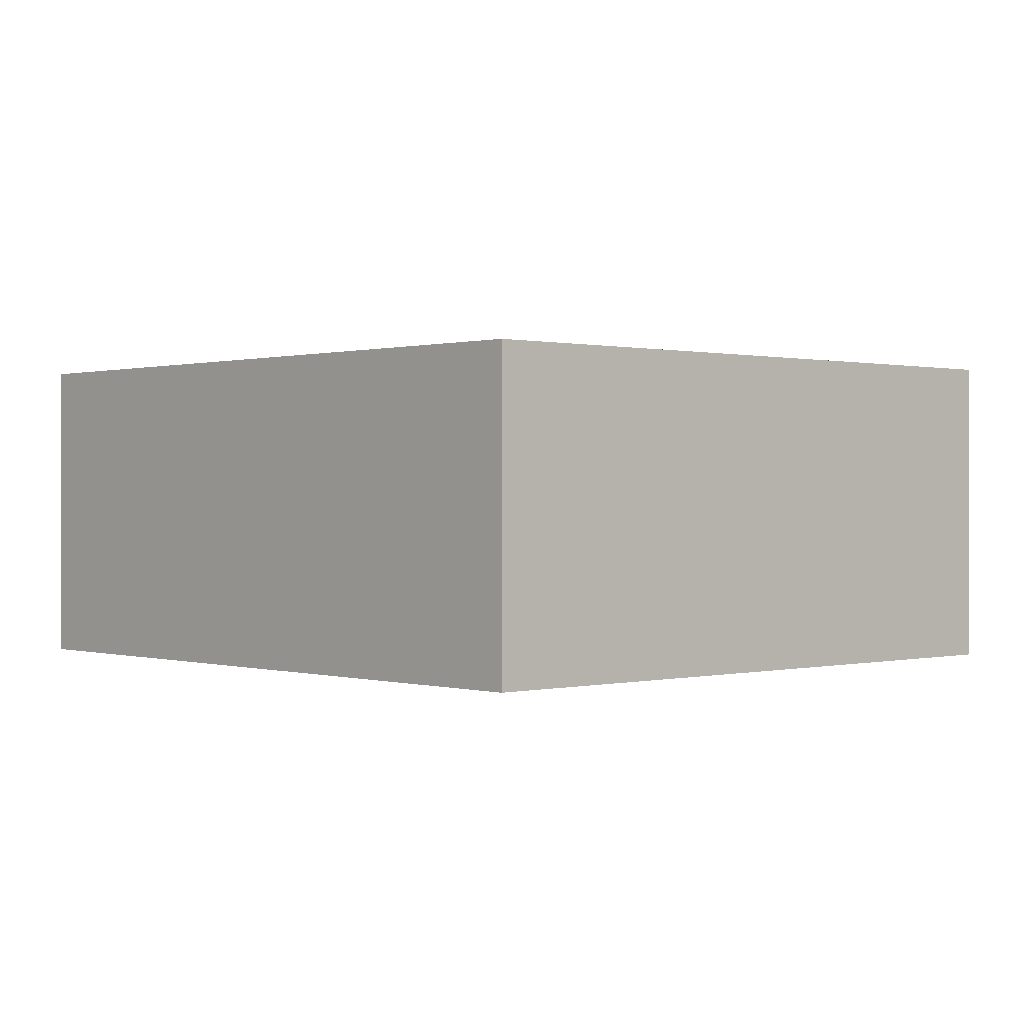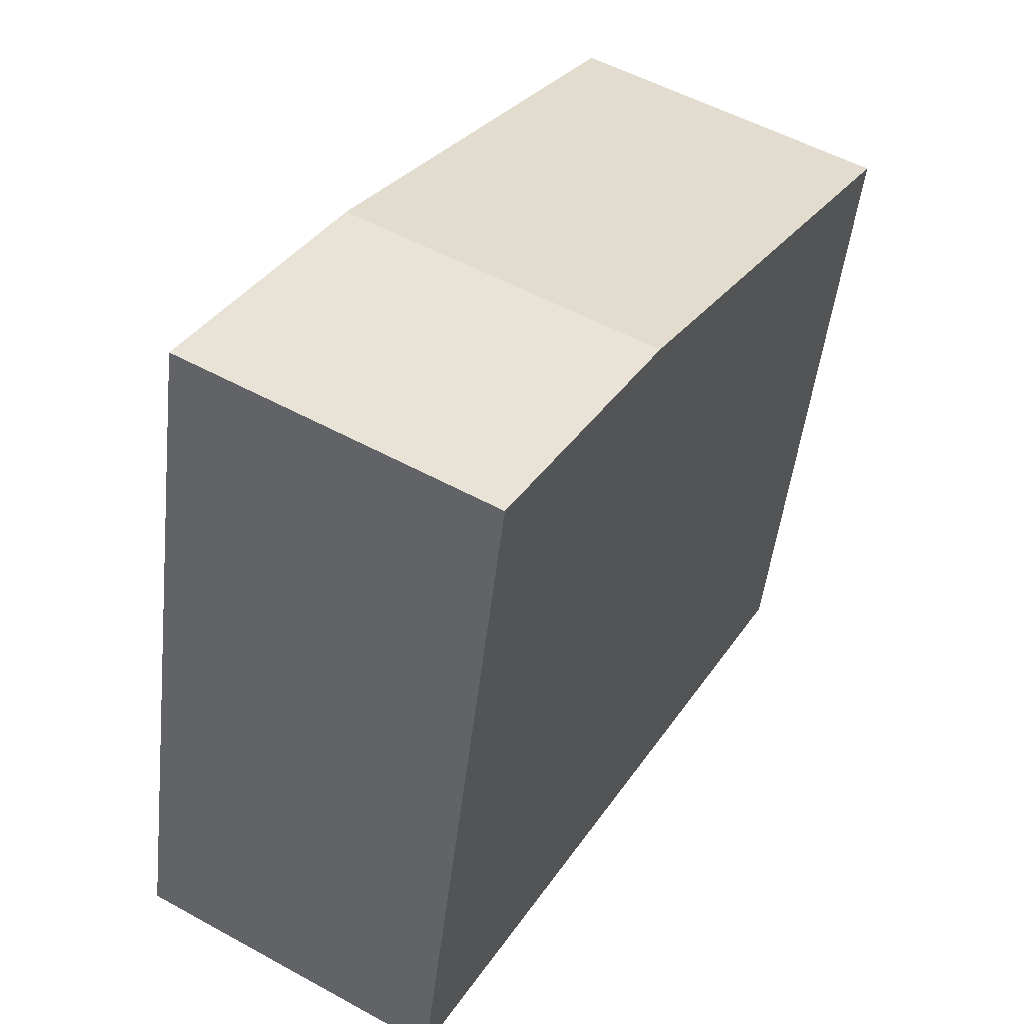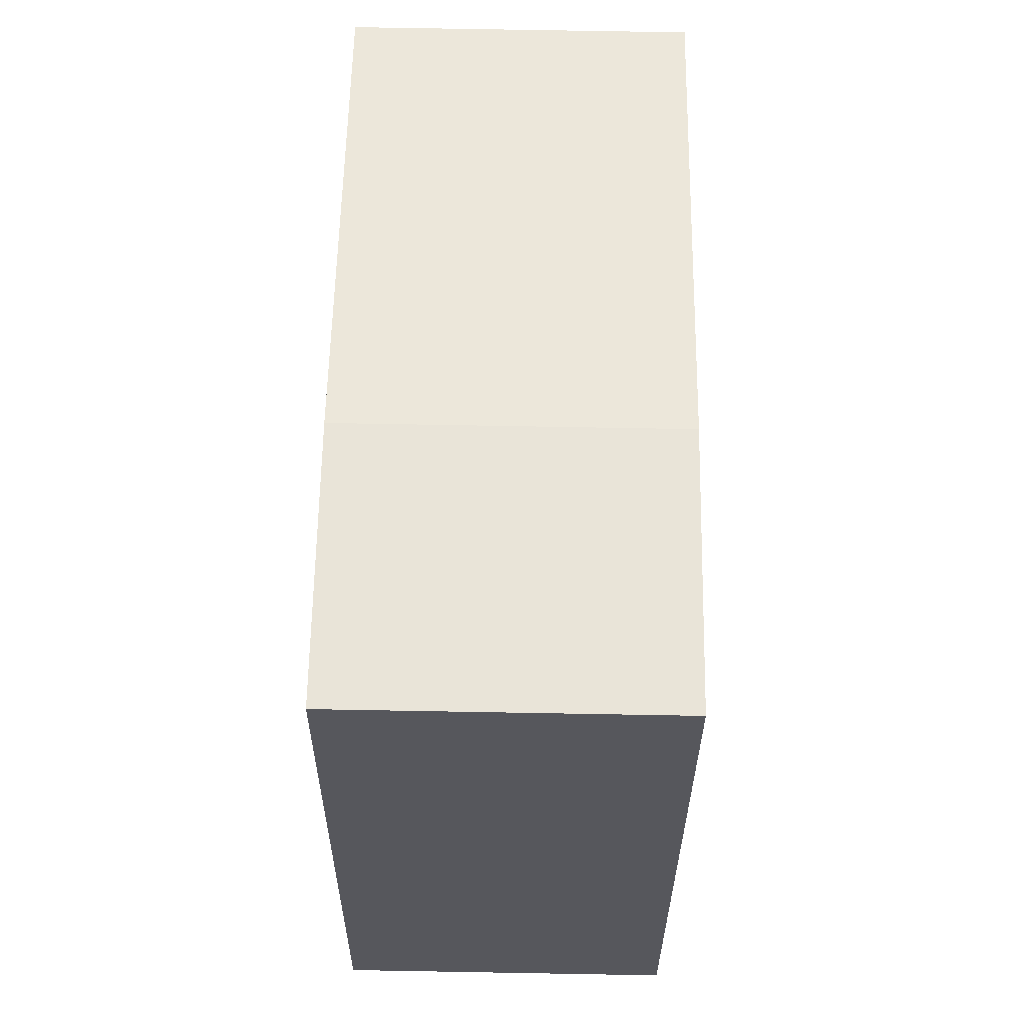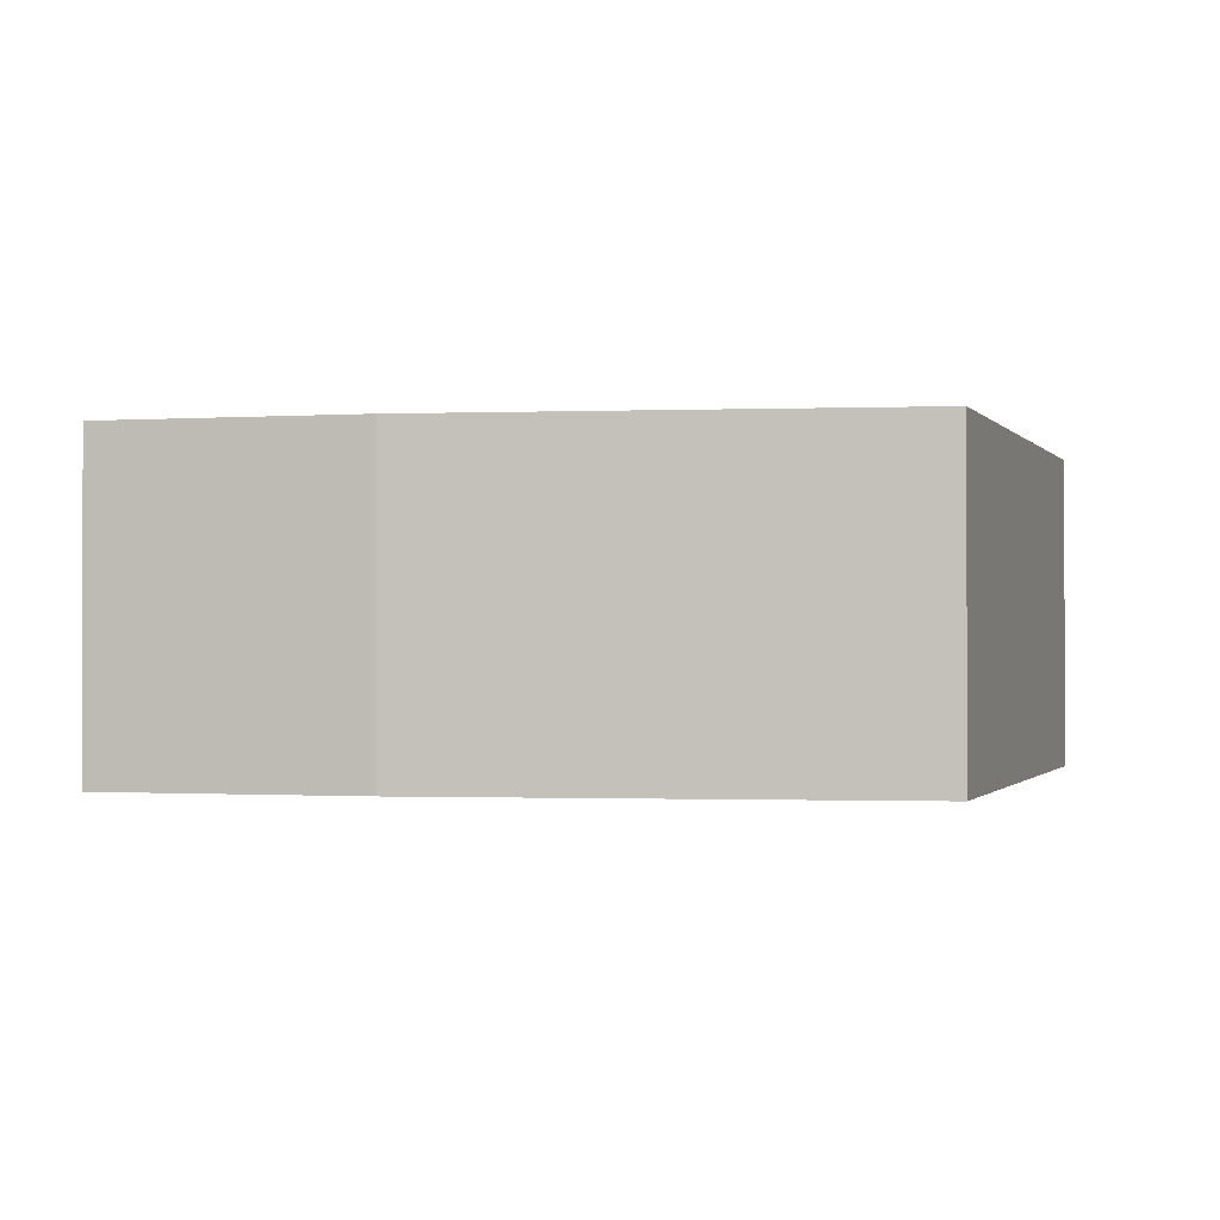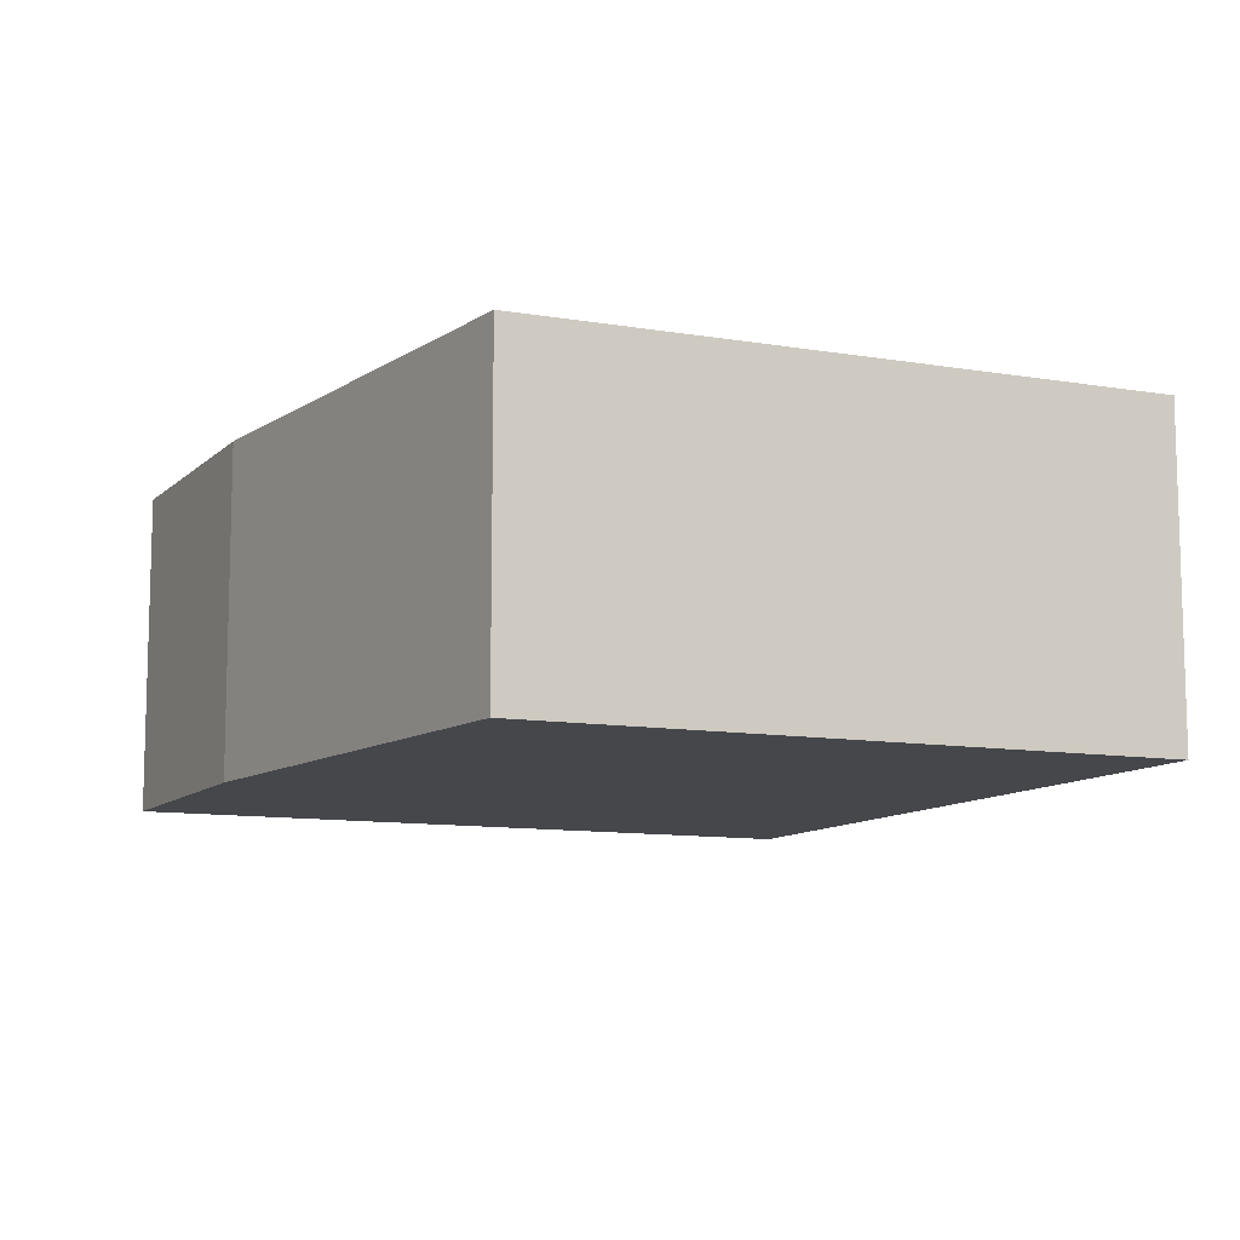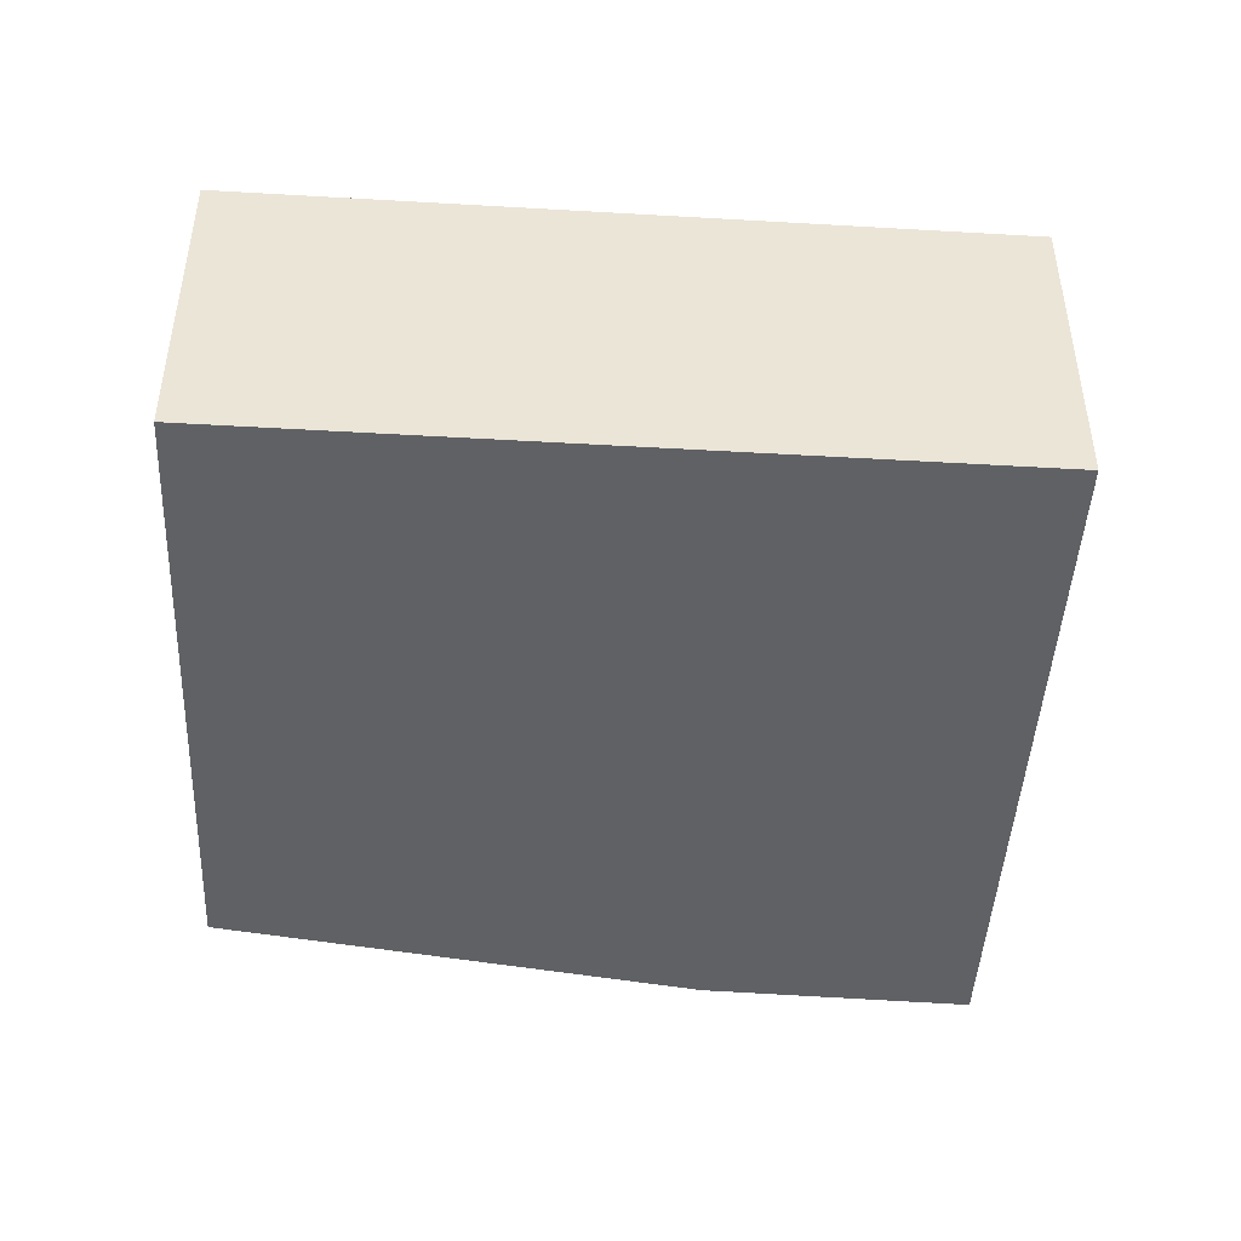
<metadata>
{"format":"obj","ext":"obj","renderer":"f3d","projection":"perspective","resolution":1024,"background":"white","views":[{"elev":0.4,"azim":-119.5,"up":"+Y"},{"elev":53.0,"azim":-59.4,"up":"+Z"},{"elev":75.0,"azim":-89.0,"up":"+Z"},{"elev":-0.8,"azim":29.0,"up":"+Y"},{"elev":-10.4,"azim":78.5,"up":"+Y"},{"elev":-45.9,"azim":-170.6,"up":"+Y"}]}
</metadata>
<code>
v  0 2.106 1.29e-16
v  5.721 2.106 2.929
v  4.867 2.106 -1.145
v  2.719 2.106 4.083
v  1.008 2.106 4.524
v  5.721 -1.793e-16 2.929
v  4.867 7.011e-17 -1.145
v  0 0 0
v  1.008 -2.77e-16 4.524
v  2.719 -2.5e-16 4.083
g defaultobject
f 1 2 3
f 2 1 4
f 4 1 5
f 6 3 2
f 3 6 7
f 7 1 3
f 1 7 8
f 8 5 1
f 5 8 9
f 10 2 4
f 2 10 6
f 9 4 5
f 4 9 10
f 6 8 7
f 8 6 10
f 8 10 9

</code>
